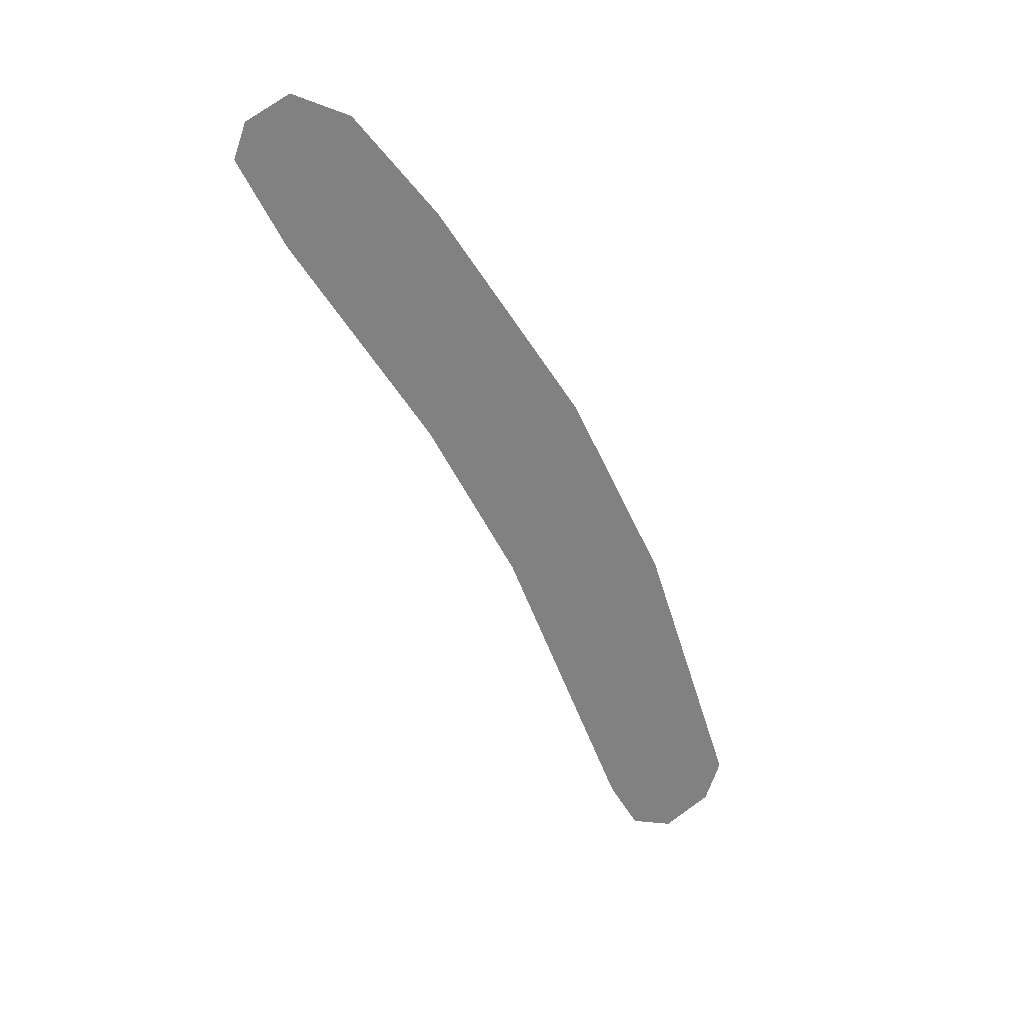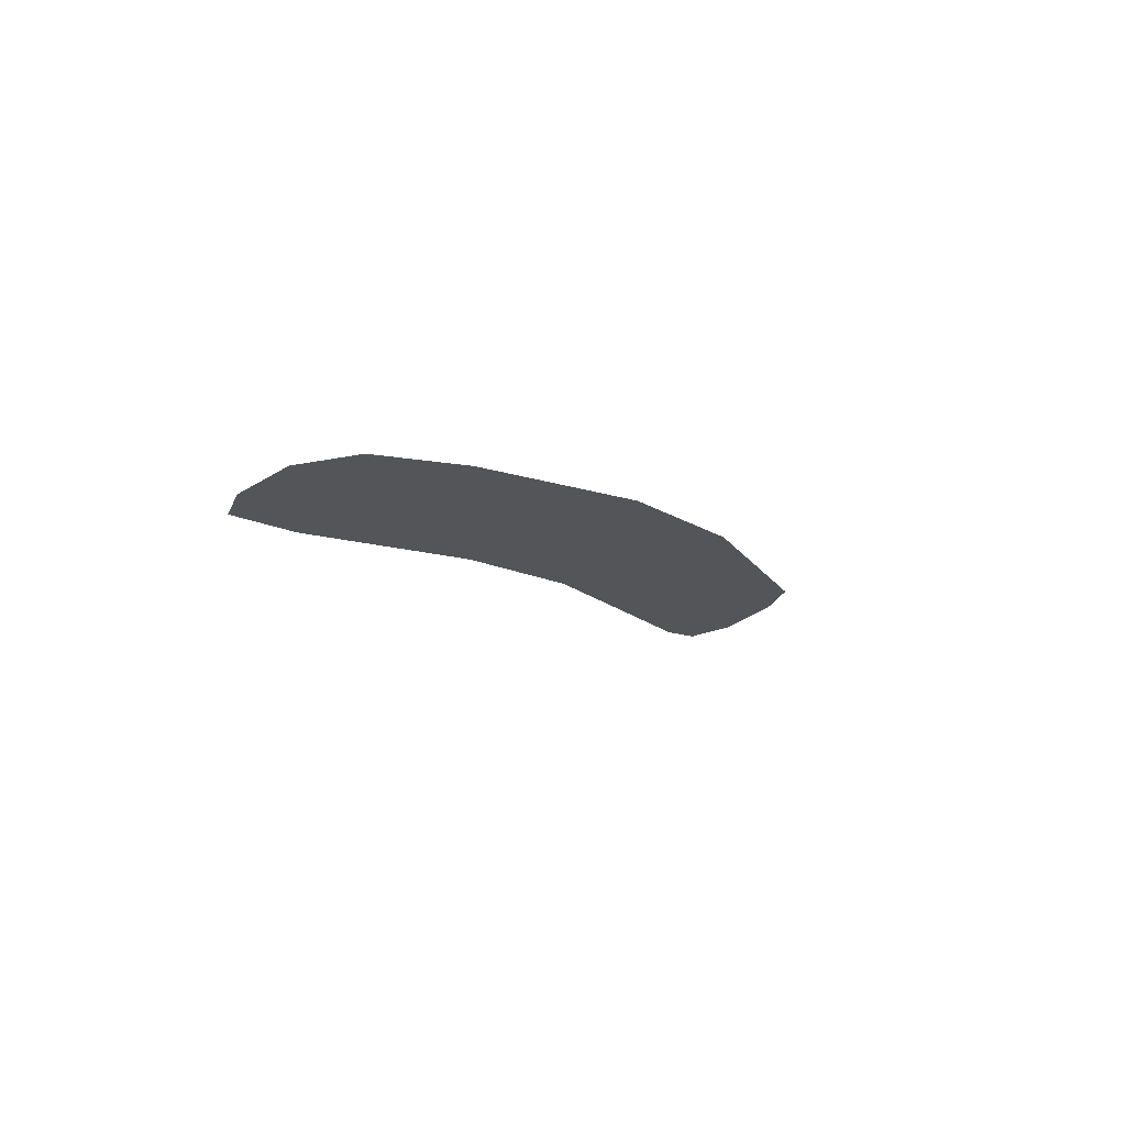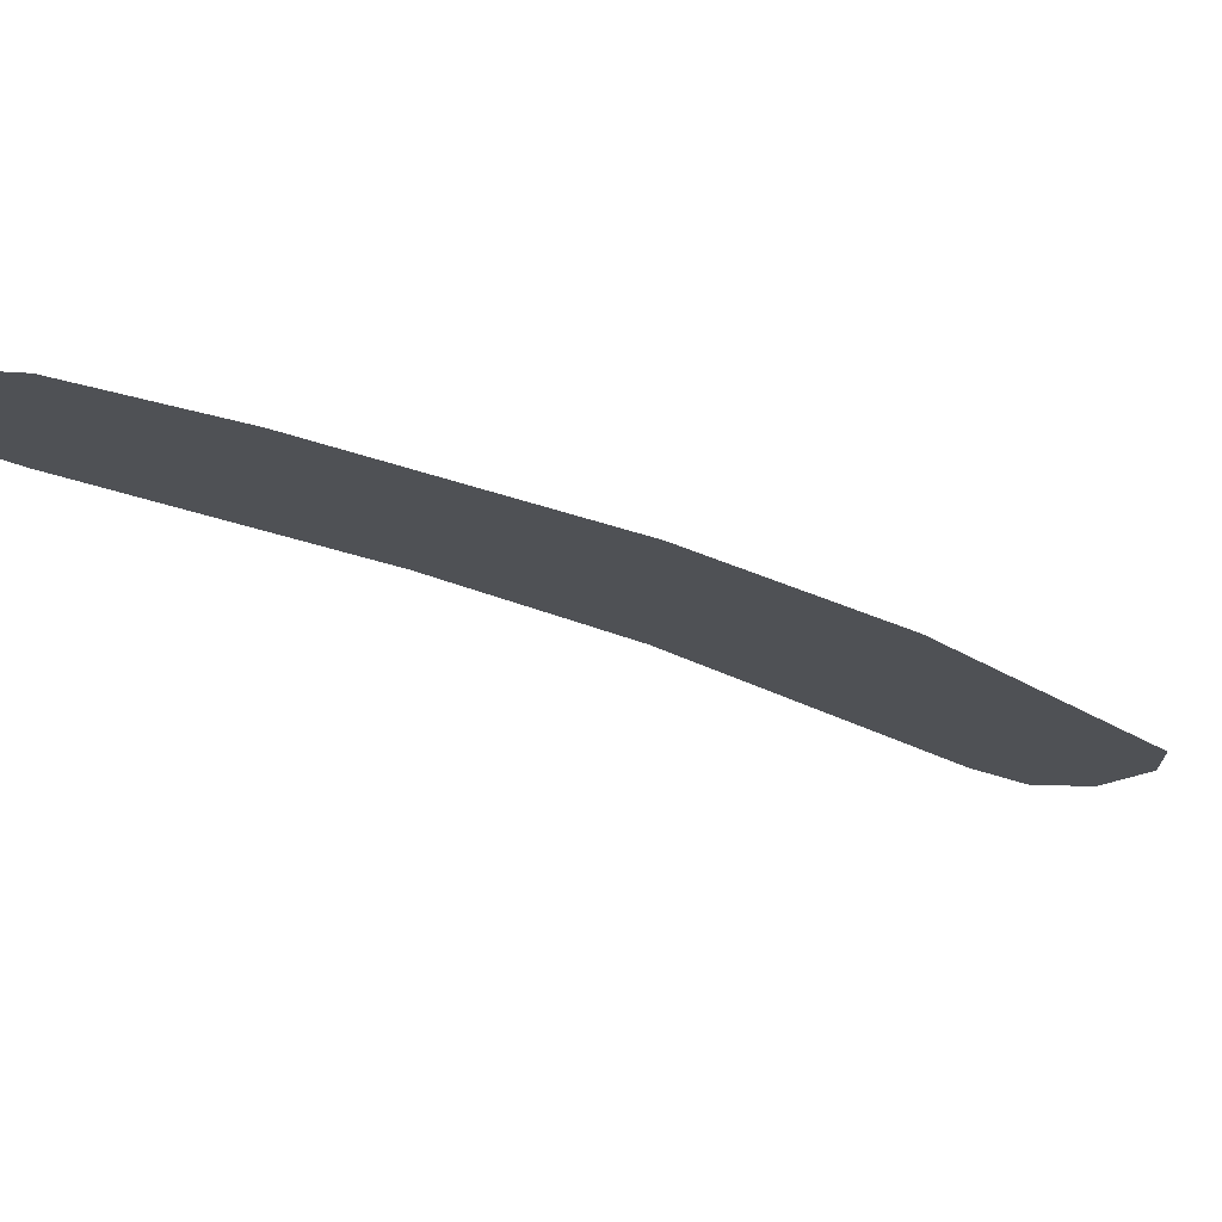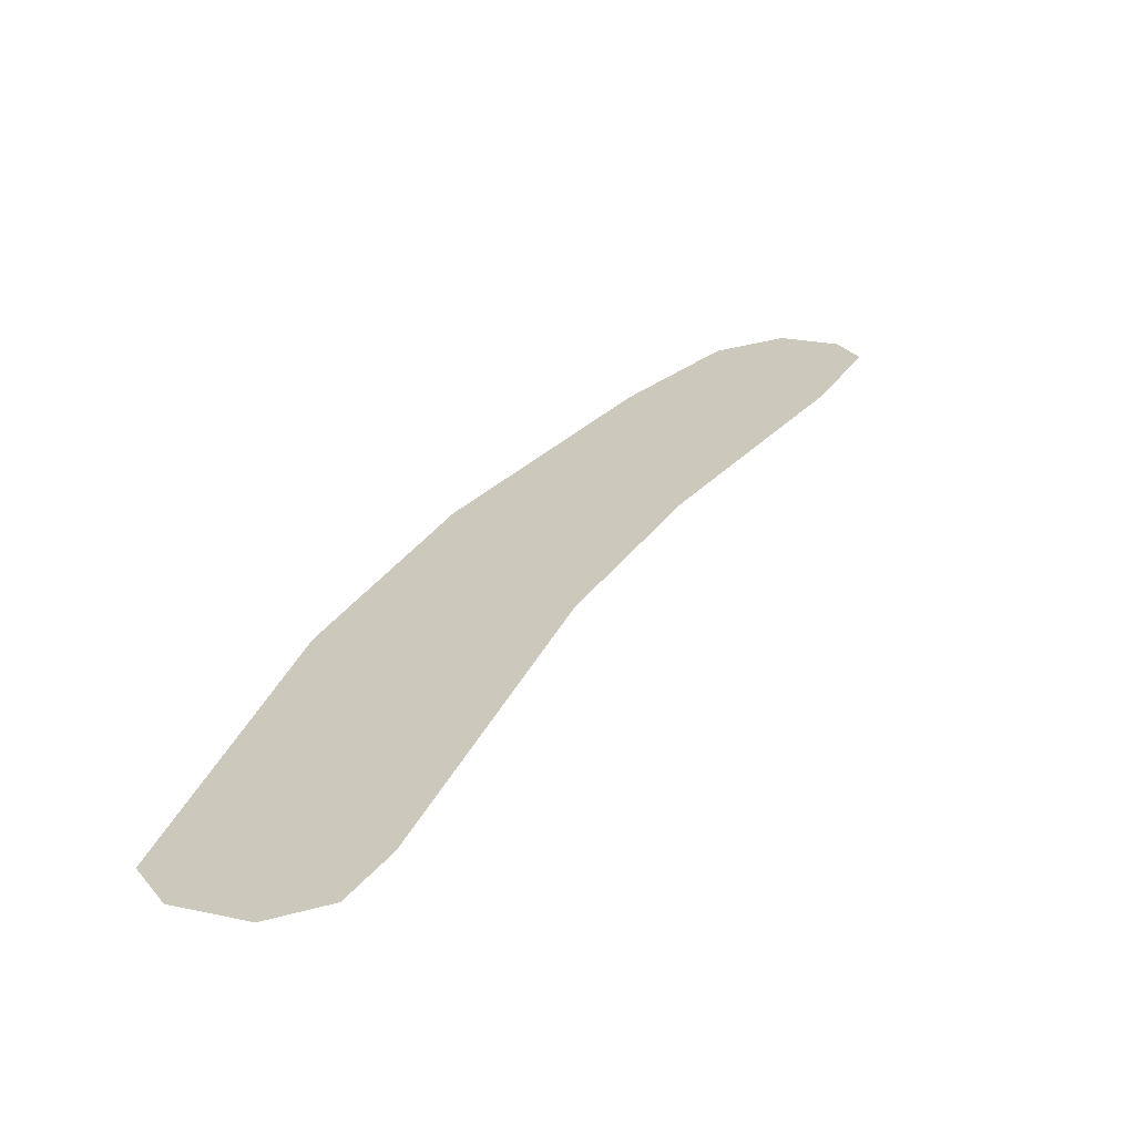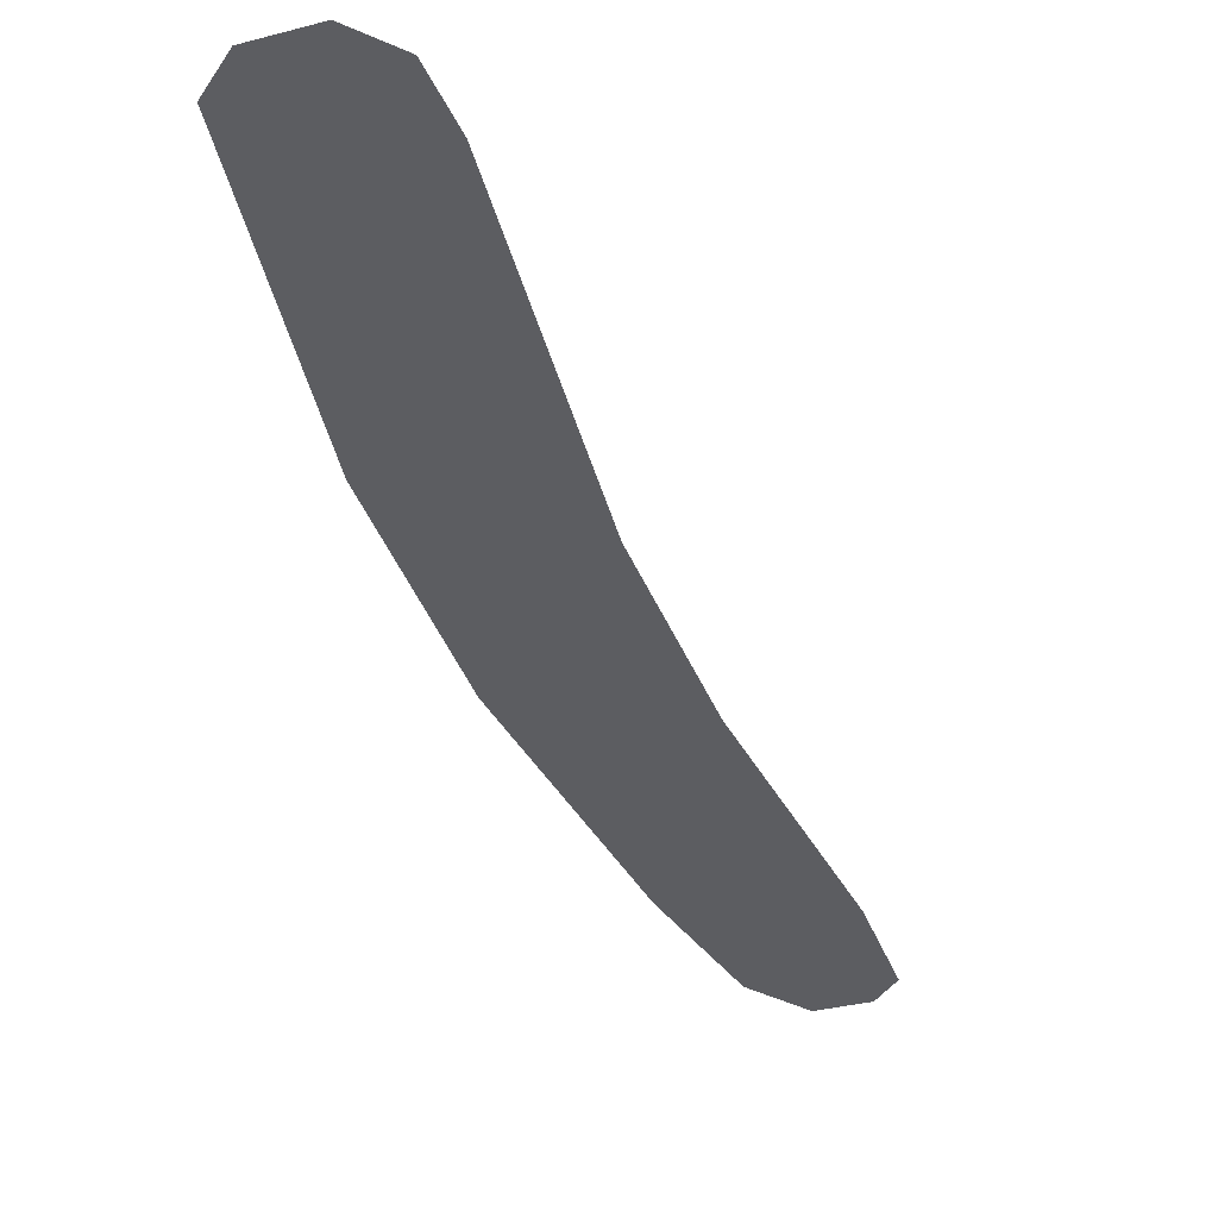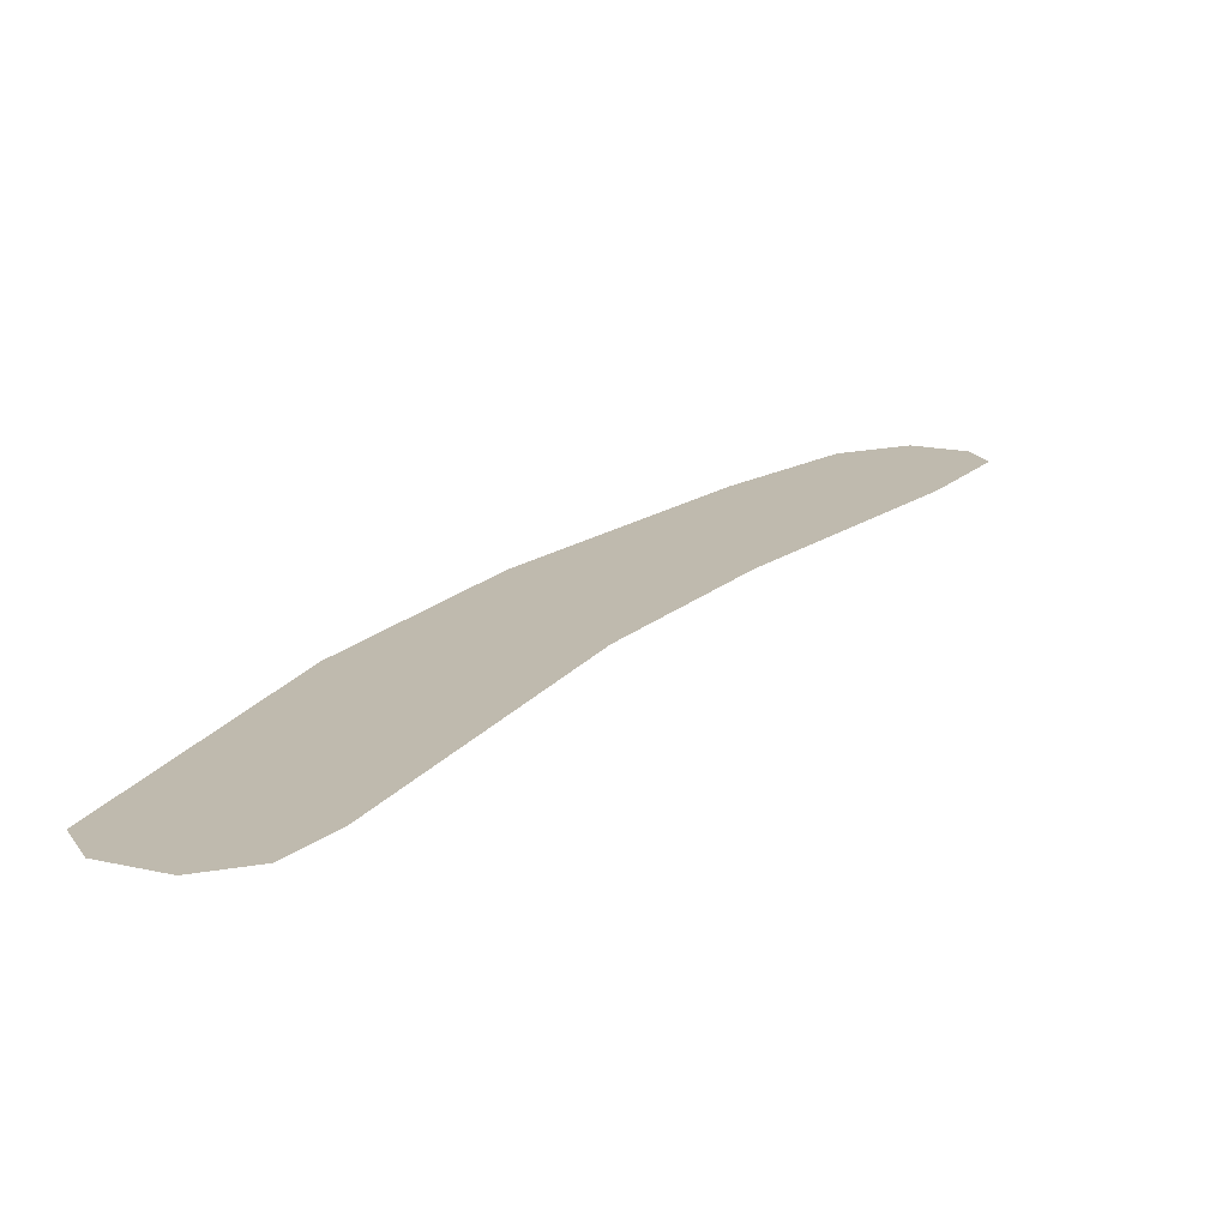
<metadata>
{"format":"obj","ext":"obj","renderer":"f3d","projection":"perspective","resolution":1024,"background":"white","views":[{"elev":30.6,"azim":156.2,"up":"+Y"},{"elev":72.6,"azim":159.2,"up":"+Y"},{"elev":-19.5,"azim":-160.2,"up":"+Z"},{"elev":22.2,"azim":-4.6,"up":"+Z"},{"elev":-36.5,"azim":-7.3,"up":"+Z"},{"elev":15.5,"azim":1.1,"up":"+Z"}]}
</metadata>
<code>
o #ID421
v -0.1014 0.2394 0.6803
v -0.1019 0.2373 0.6803
v -0.102 0.2376 0.6803
v -0.1016 0.2372 0.6803
v -0.1014 0.2373 0.6803
v -0.1008 0.2407 0.6803
v -0.1012 0.2376 0.6803
v -0.1004 0.2397 0.6803
v -0.09997 0.2421 0.6803
v -0.09989 0.2407 0.6803
v -0.09948 0.2428 0.6803
v -0.09908 0.2421 0.6803
v -0.09914 0.2429 0.6803
v -0.09889 0.2428 0.6803
v -0.09882 0.2426 0.6803
f 1 2 3
f 3 2 1
f 2 1 4
f 4 1 2
f 4 1 5
f 5 1 4
f 5 1 6
f 6 1 5
f 5 6 7
f 7 6 5
f 7 6 8
f 8 6 7
f 8 6 9
f 9 6 8
f 8 9 10
f 10 9 8
f 10 9 11
f 11 9 10
f 10 11 12
f 12 11 10
f 12 11 13
f 13 11 12
f 12 13 14
f 14 13 12
f 12 14 15
f 15 14 12

</code>
